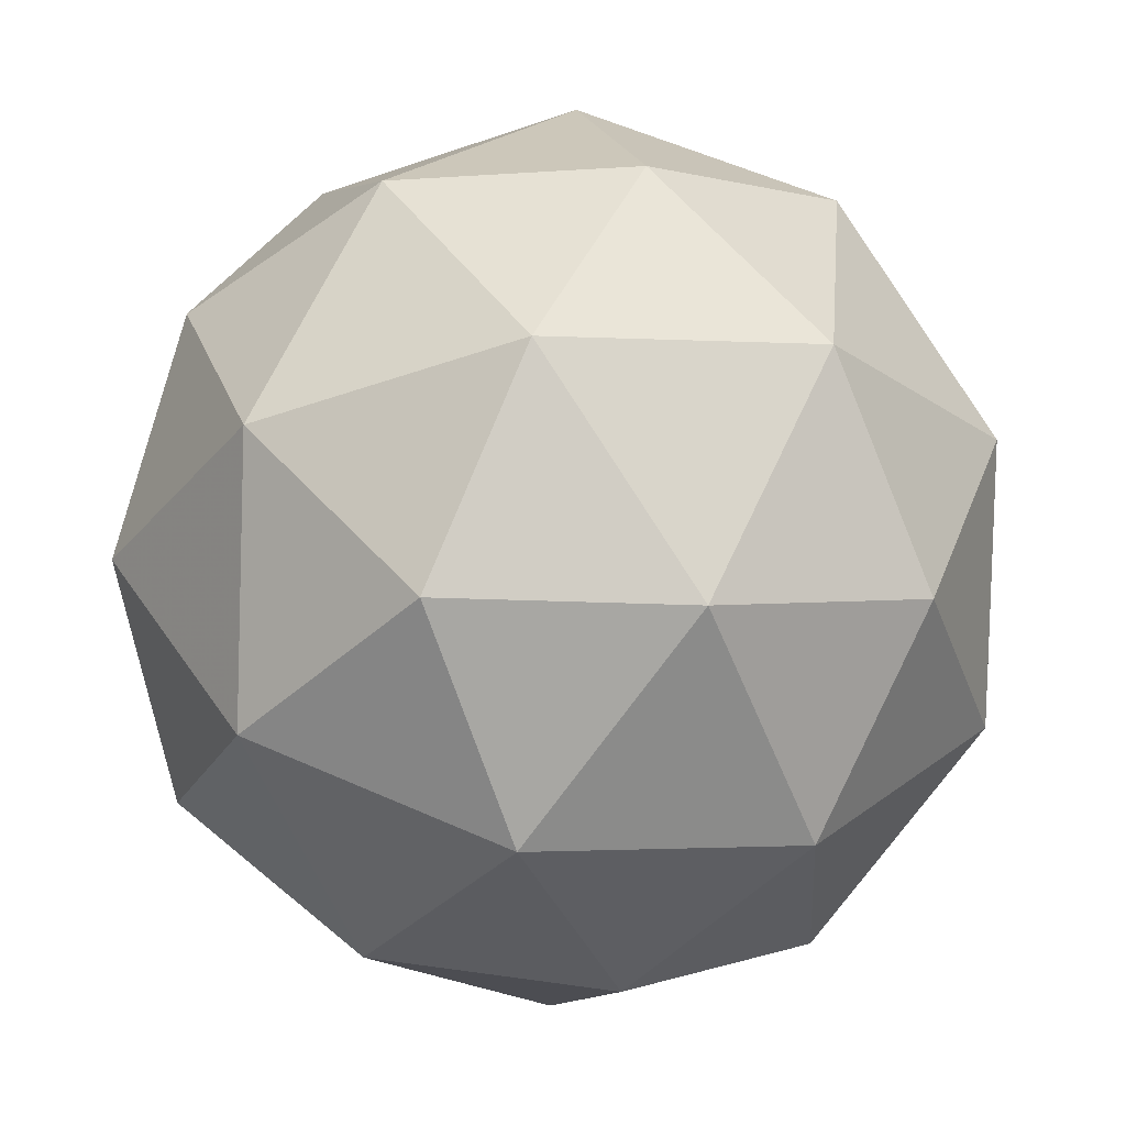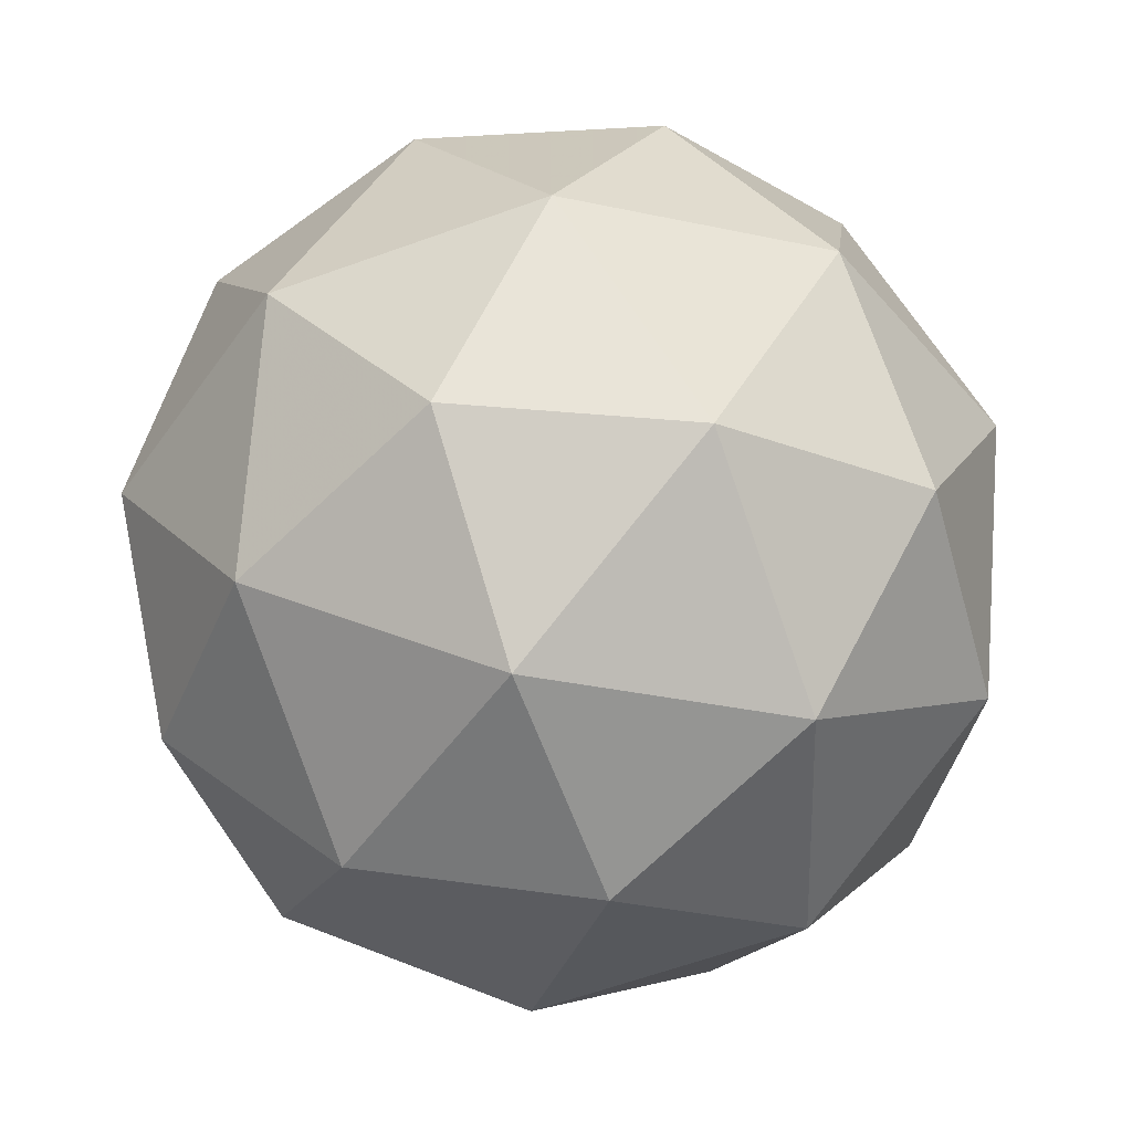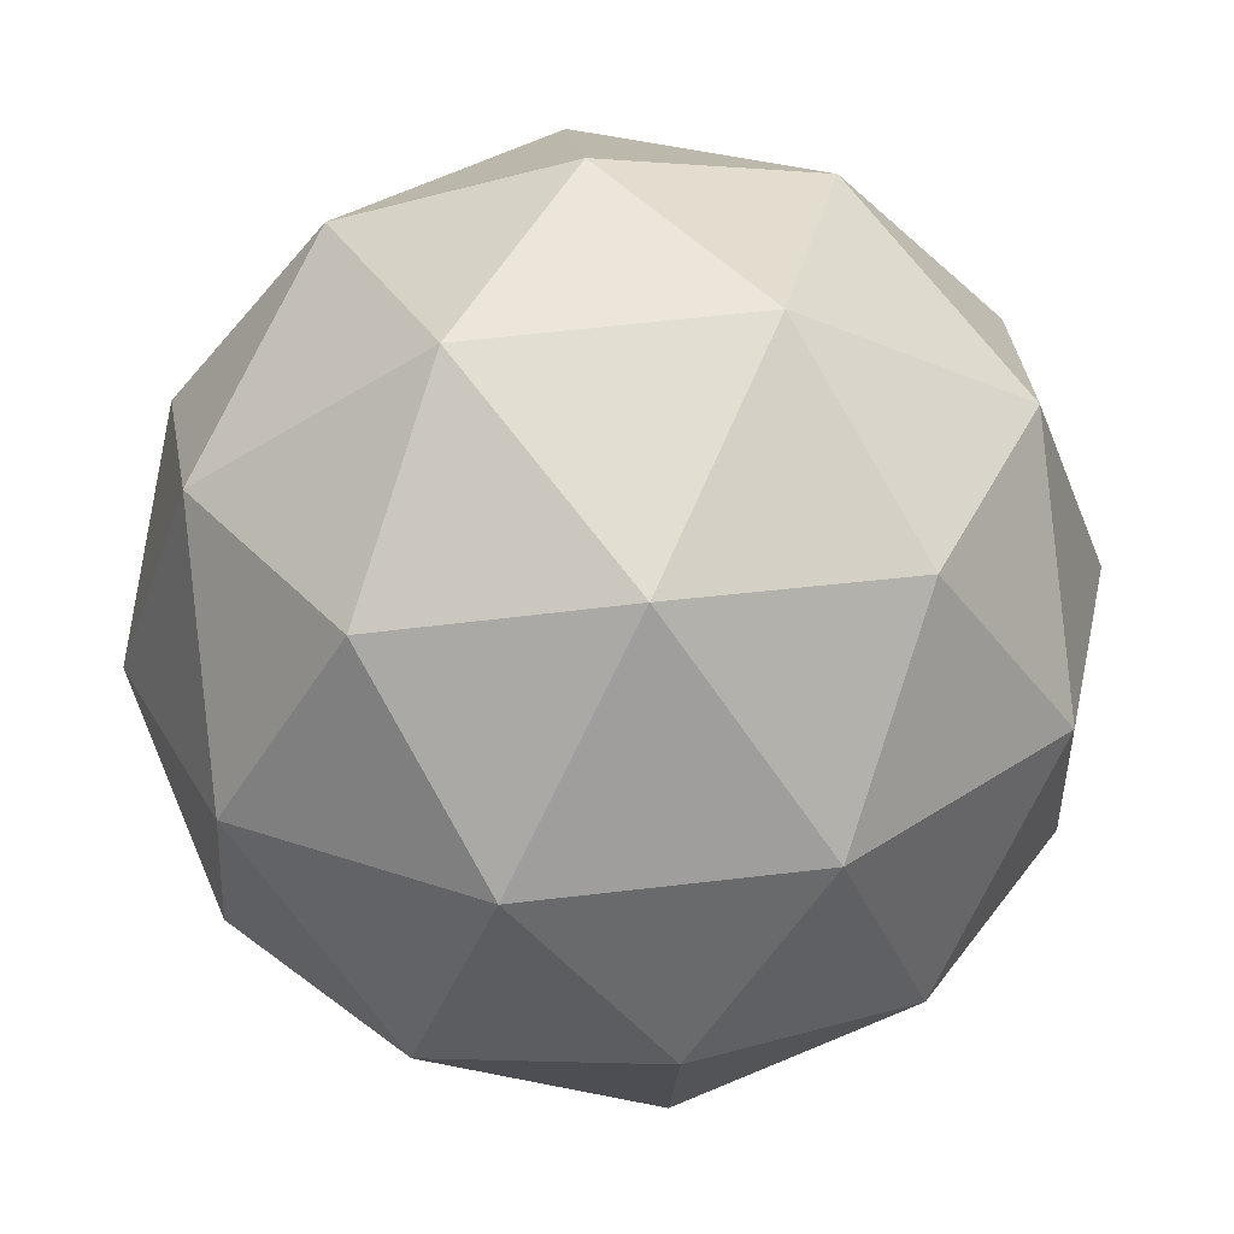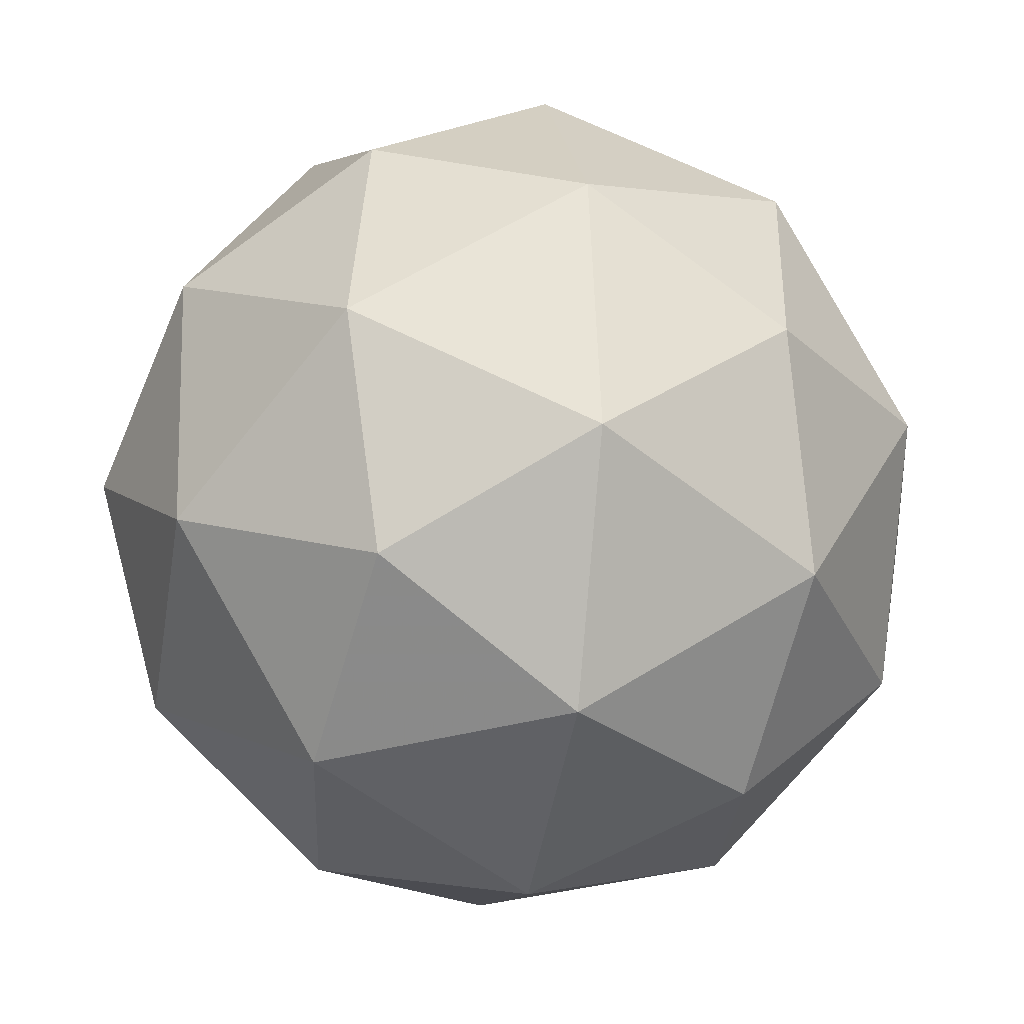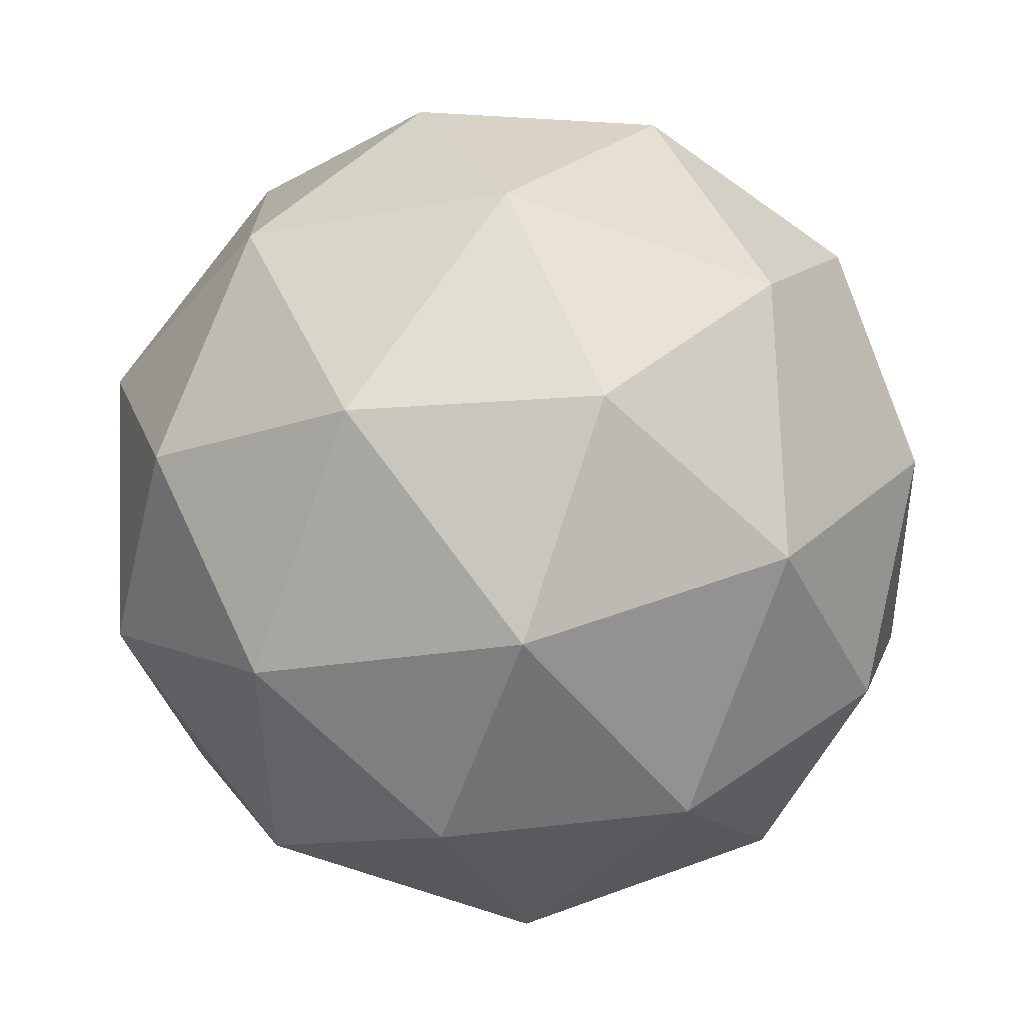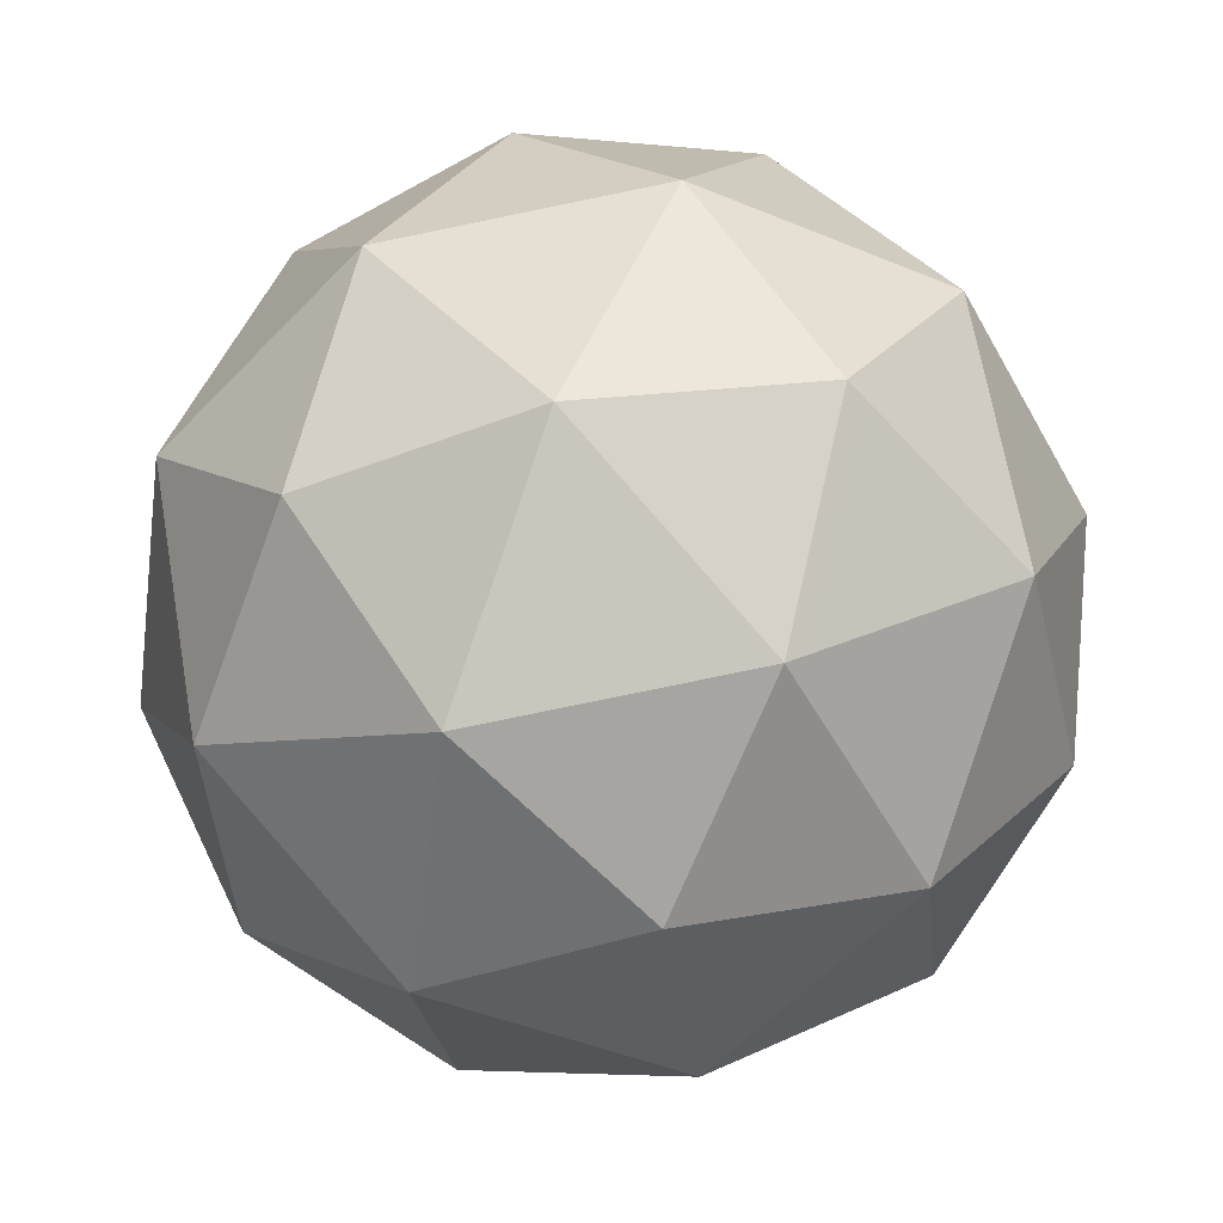
<metadata>
{"format":"obj","ext":"obj","renderer":"f3d","projection":"perspective","resolution":1024,"background":"white","views":[{"elev":23.4,"azim":-171.8,"up":"+Y"},{"elev":-28.3,"azim":142.4,"up":"+Z"},{"elev":-19.3,"azim":21.6,"up":"+Y"},{"elev":-72.4,"azim":-149.4,"up":"+Z"},{"elev":65.2,"azim":-179.0,"up":"+Y"},{"elev":26.3,"azim":121.7,"up":"+Z"}]}
</metadata>
<code>
v 47.88 -12.63 -59.02
v 47.88 -12.55 -58.99
v 47.88 -12.57 -59.07
v 47.93 -12.64 -59.09
v 47.96 -12.66 -59.02
v 47.93 -12.61 -58.96
v 47.93 -12.51 -59.04
v 47.95 -12.56 -59.11
v 48 -12.62 -59.07
v 48.01 -12.6 -58.99
v 47.96 -12.53 -58.97
v 48.01 -12.54 -59.04
v 47.87 -12.6 -59.05
v 47.87 -12.59 -59
v 47.87 -12.56 -59.03
v 47.9 -12.58 -58.96
v 47.9 -12.63 -58.98
v 47.9 -12.64 -59.06
v 47.89 -12.61 -59.09
v 47.92 -12.66 -59.01
v 47.94 -12.66 -59.06
v 47.95 -12.65 -58.98
v 47.92 -12.54 -58.97
v 47.95 -12.57 -58.95
v 47.9 -12.53 -59.06
v 47.9 -12.52 -59.01
v 47.94 -12.6 -59.11
v 47.91 -12.56 -59.1
v 47.99 -12.65 -59.05
v 47.97 -12.63 -59.09
v 47.98 -12.61 -58.96
v 47.99 -12.64 -59
v 47.94 -12.51 -59
v 47.94 -12.52 -59.08
v 47.99 -12.59 -59.1
v 48.02 -12.61 -59.03
v 47.99 -12.56 -58.97
v 47.97 -12.51 -59.05
v 47.99 -12.53 -59
v 47.99 -12.54 -59.08
v 48.02 -12.58 -59.06
v 48.02 -12.57 -59.01
f 1 14 13
f 2 14 16
f 1 13 18
f 1 18 20
f 1 20 17
f 2 16 23
f 3 15 25
f 4 19 27
f 5 21 29
f 6 22 31
f 2 23 26
f 3 25 28
f 4 27 30
f 5 29 32
f 6 31 24
f 7 33 38
f 8 34 40
f 9 35 41
f 10 36 42
f 11 37 39
f 39 42 12
f 39 37 42
f 37 10 42
f 42 41 12
f 42 36 41
f 36 9 41
f 41 40 12
f 41 35 40
f 35 8 40
f 40 38 12
f 40 34 38
f 34 7 38
f 38 39 12
f 38 33 39
f 33 11 39
f 24 37 11
f 24 31 37
f 31 10 37
f 32 36 10
f 32 29 36
f 29 9 36
f 30 35 9
f 30 27 35
f 27 8 35
f 28 34 8
f 28 25 34
f 25 7 34
f 26 33 7
f 26 23 33
f 23 11 33
f 31 32 10
f 31 22 32
f 22 5 32
f 29 30 9
f 29 21 30
f 21 4 30
f 27 28 8
f 27 19 28
f 19 3 28
f 25 26 7
f 25 15 26
f 15 2 26
f 23 24 11
f 23 16 24
f 16 6 24
f 17 22 6
f 17 20 22
f 20 5 22
f 20 21 5
f 20 18 21
f 18 4 21
f 18 19 4
f 18 13 19
f 13 3 19
f 16 17 6
f 16 14 17
f 14 1 17
f 13 15 3
f 13 14 15
f 14 2 15

</code>
